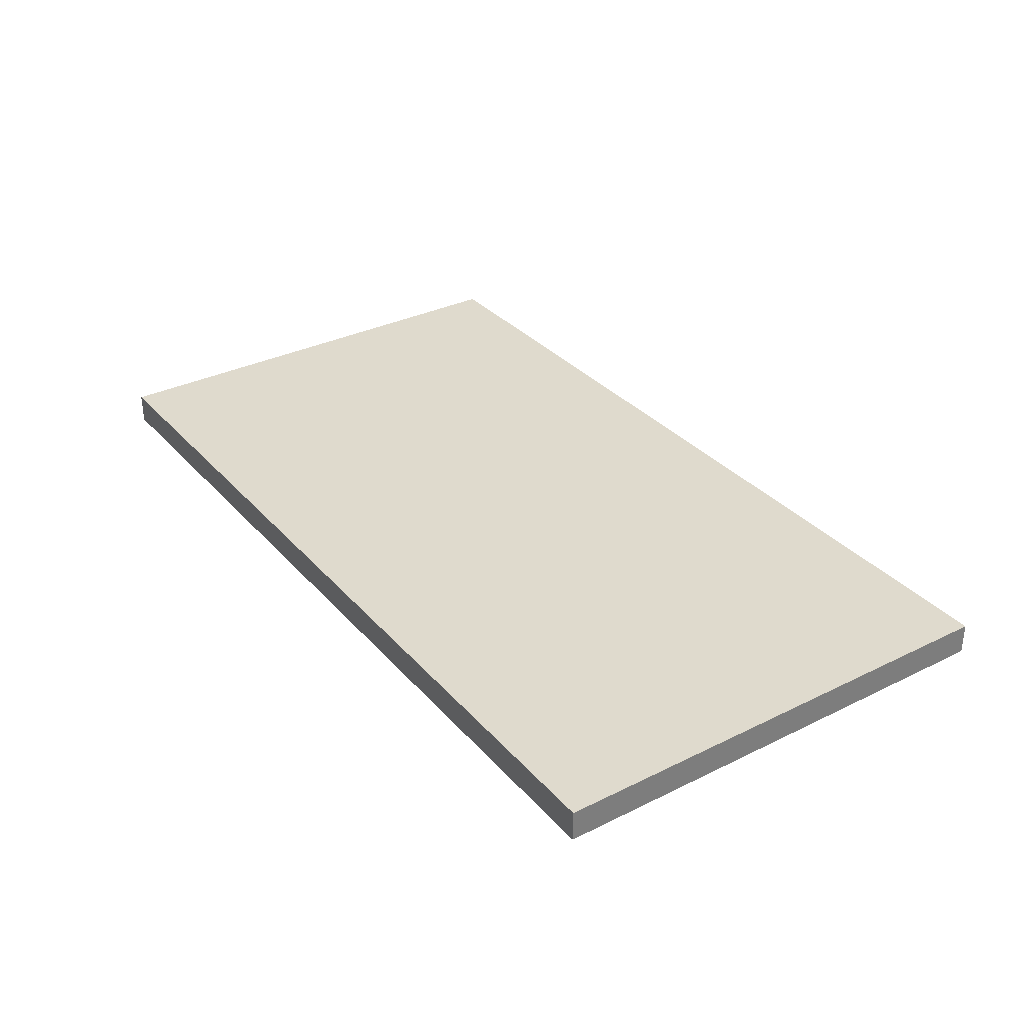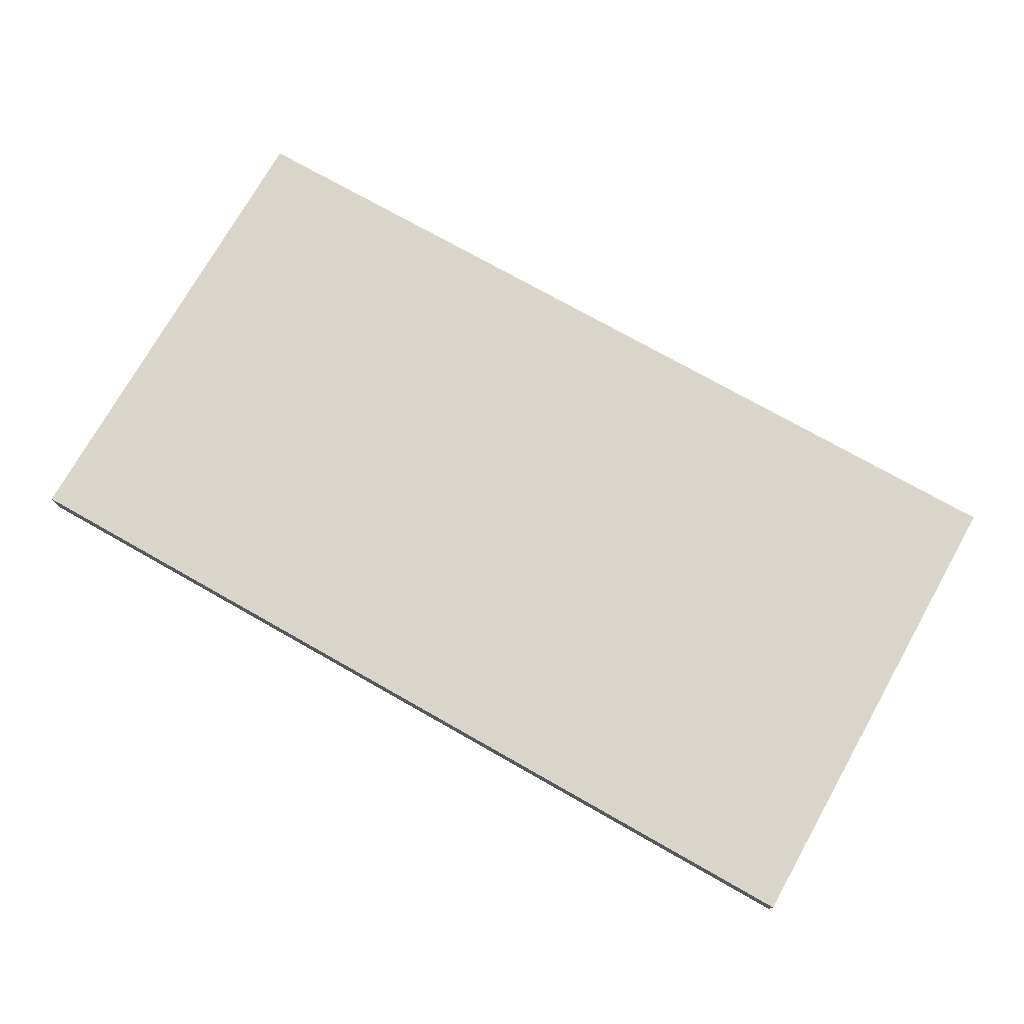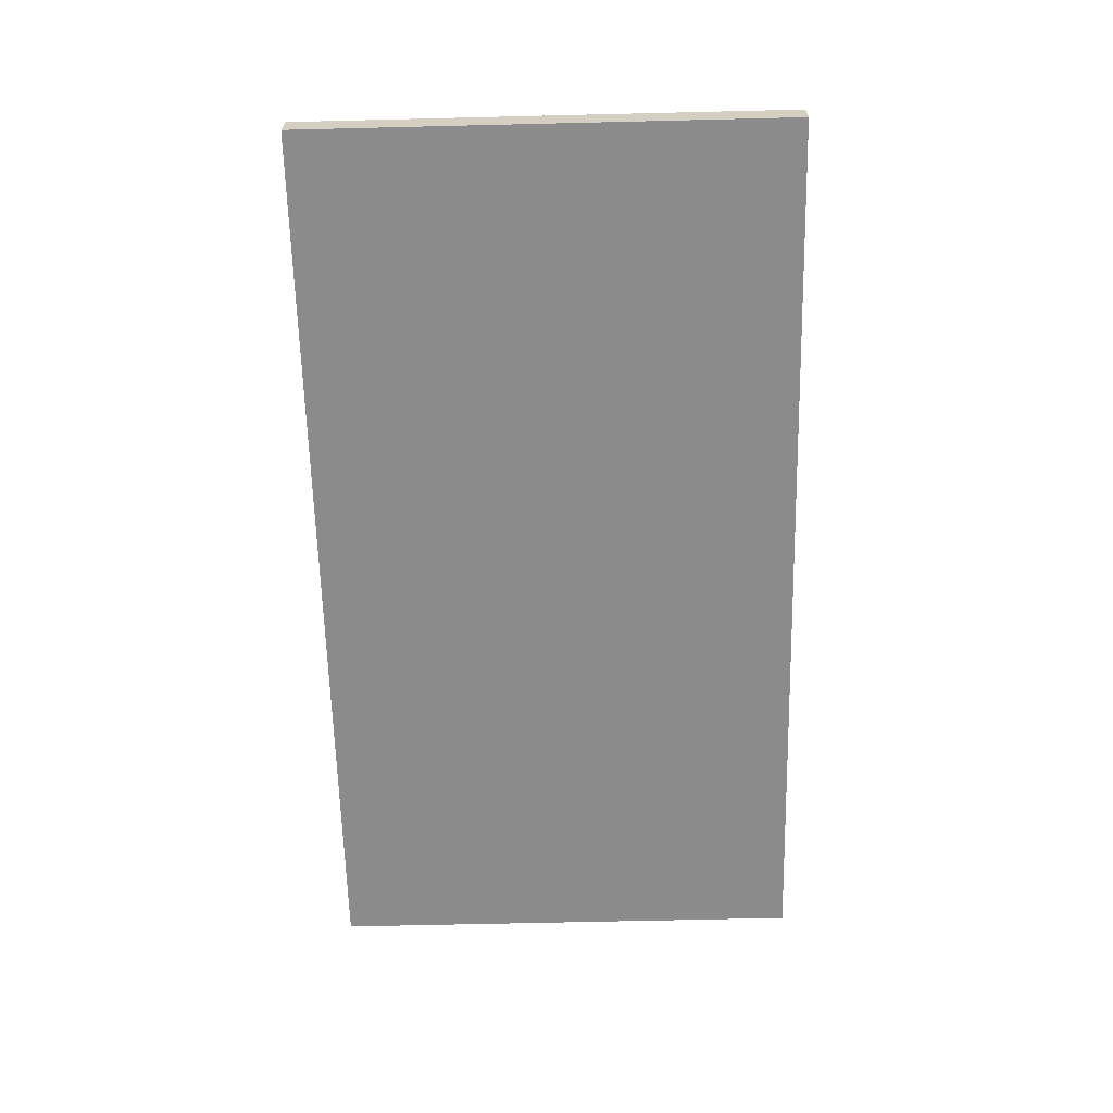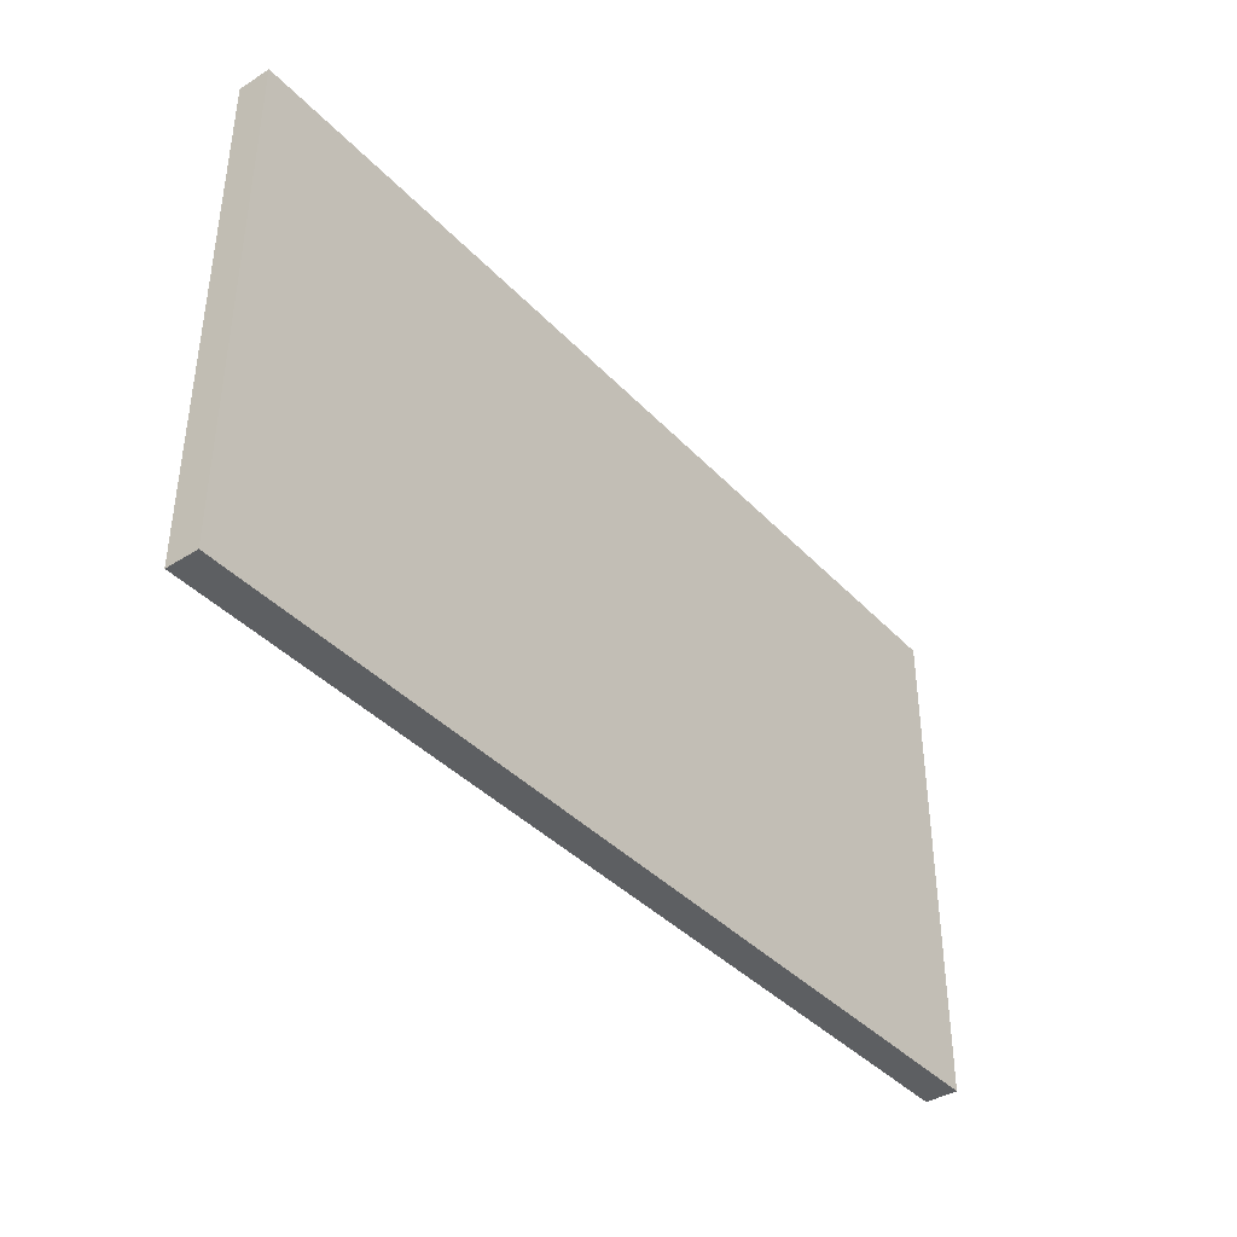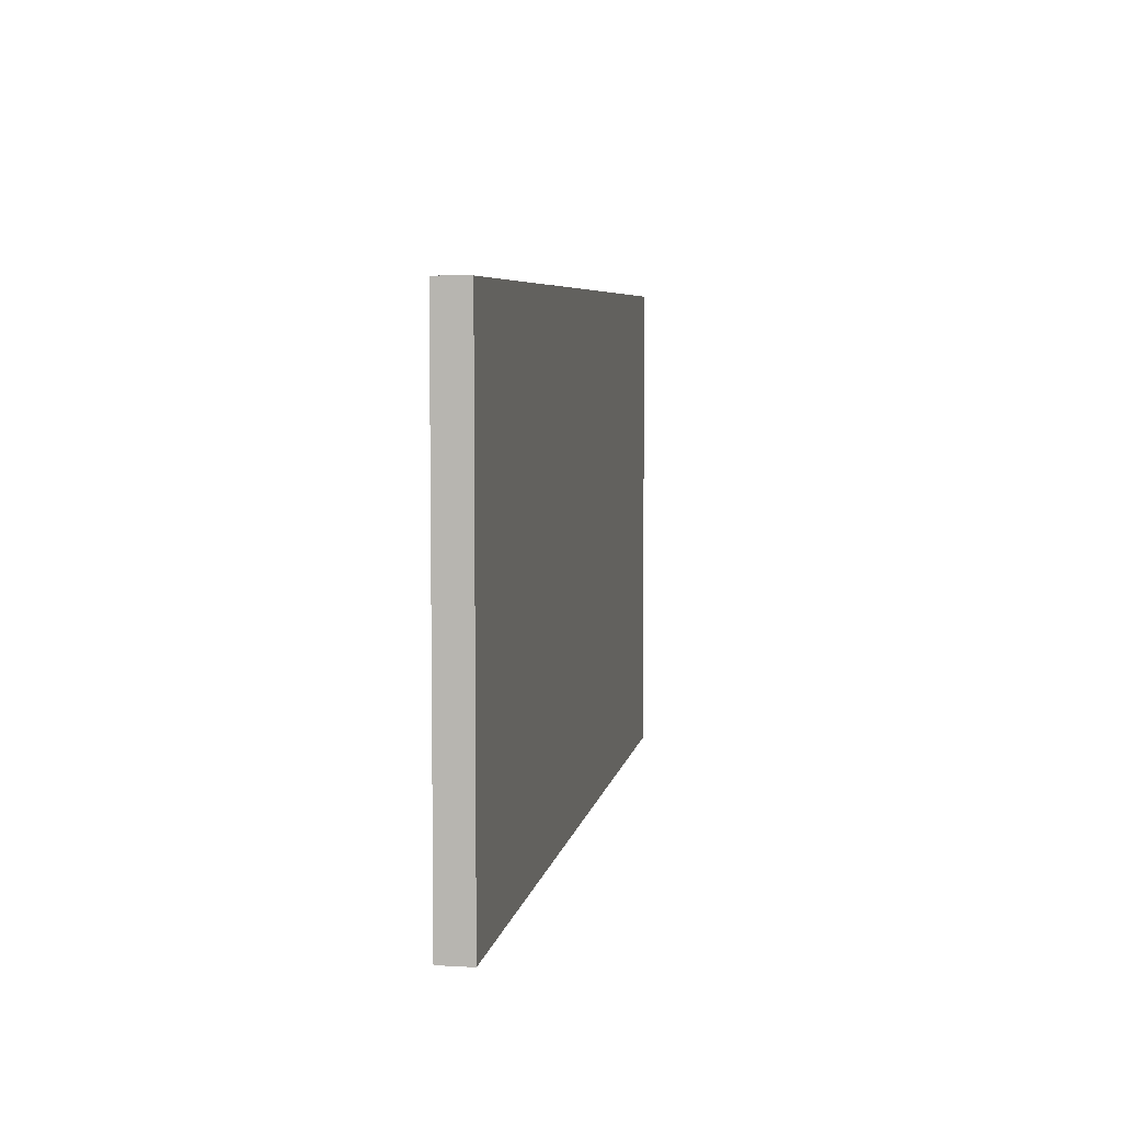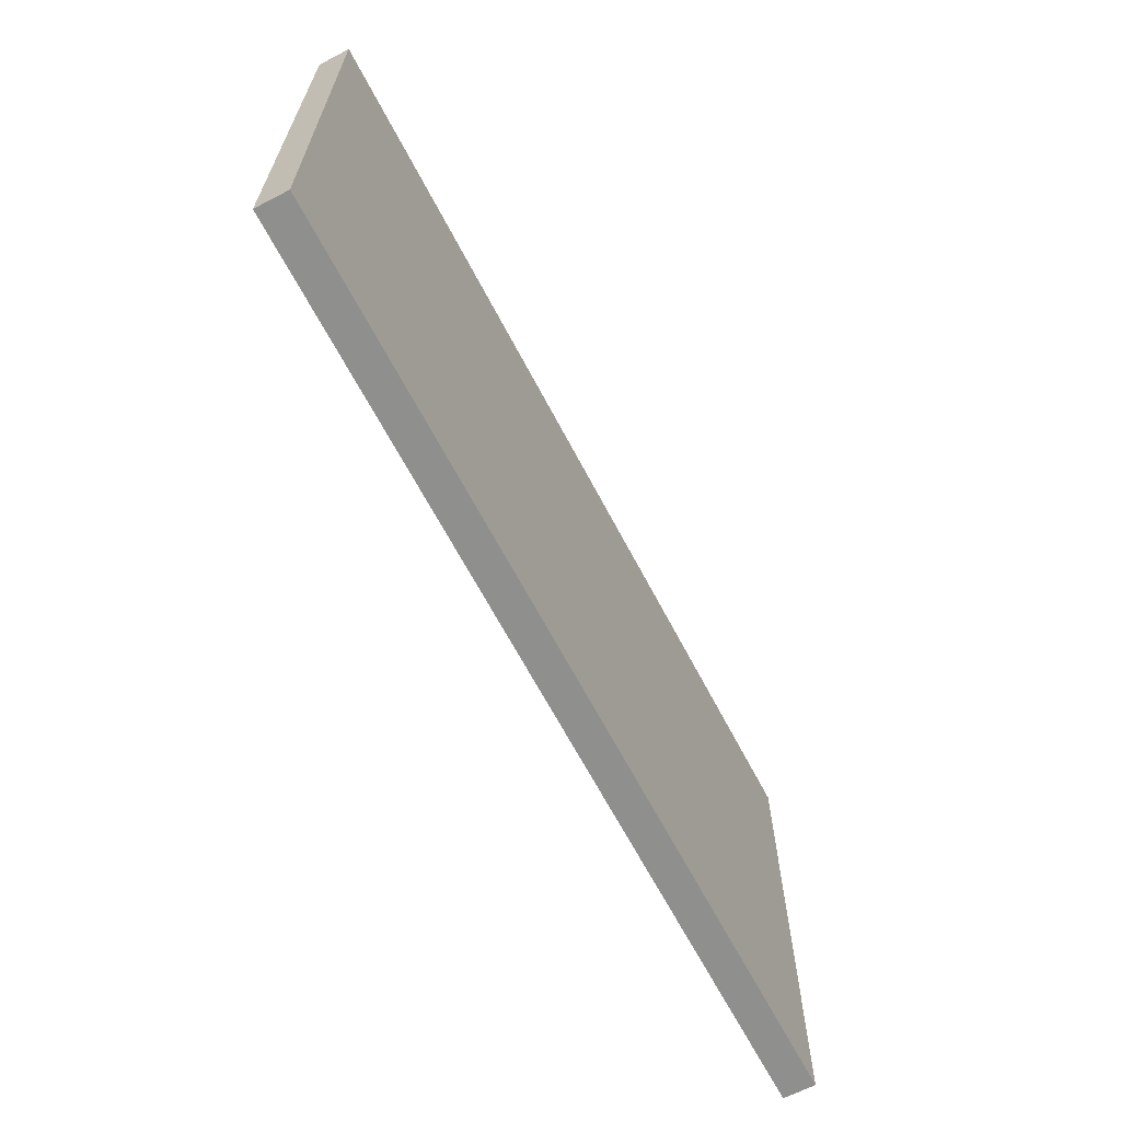
<metadata>
{"format":"obj","ext":"obj","renderer":"f3d","projection":"perspective","resolution":1024,"background":"white","views":[{"elev":32.8,"azim":-124.3,"up":"+Y"},{"elev":74.5,"azim":-150.5,"up":"+Y"},{"elev":-63.9,"azim":91.4,"up":"+Y"},{"elev":-39.5,"azim":-51.8,"up":"+Z"},{"elev":5.9,"azim":-80.4,"up":"+Z"},{"elev":-65.2,"azim":117.6,"up":"+Z"}]}
</metadata>
<code>
v -10 0 -7
v -10 0 7
v -10 0.9 7
v -10 0.9 -7
v 16 0 -7
v -10 0 -7
v -10 0.9 -7
v 16 0.9 -7
v 16 0 7
v 16 0 -7
v 16 0.9 -7
v 16 0.9 7
v -10 0 7
v 16 0 7
v 16 0.9 7
v -10 0.9 7
v -10 0.9 7
v 16 0.9 7
v 16 0.9 -7
v -10 0.9 -7
v 16 0 7
v -10 0 7
v -10 0 -7
v 16 0 -7
g 826ab394-e2ff-11ea-aec9-54bf646e7e1f
f 1 2 4
f 4 2 3
g 826b01a6-e2ff-11ea-a757-54bf646e7e1f
f 5 6 8
f 8 6 7
g 826b4fd8-e2ff-11ea-ae14-54bf646e7e1f
f 9 10 12
f 12 10 11
g 826b9dda-e2ff-11ea-b4a9-54bf646e7e1f
f 13 14 16
f 16 14 15
g 826bebfa-e2ff-11ea-885f-54bf646e7e1f
f 18 19 17
f 17 19 20
g 826c3a40-e2ff-11ea-906d-54bf646e7e1f
f 21 22 24
f 24 22 23

</code>
